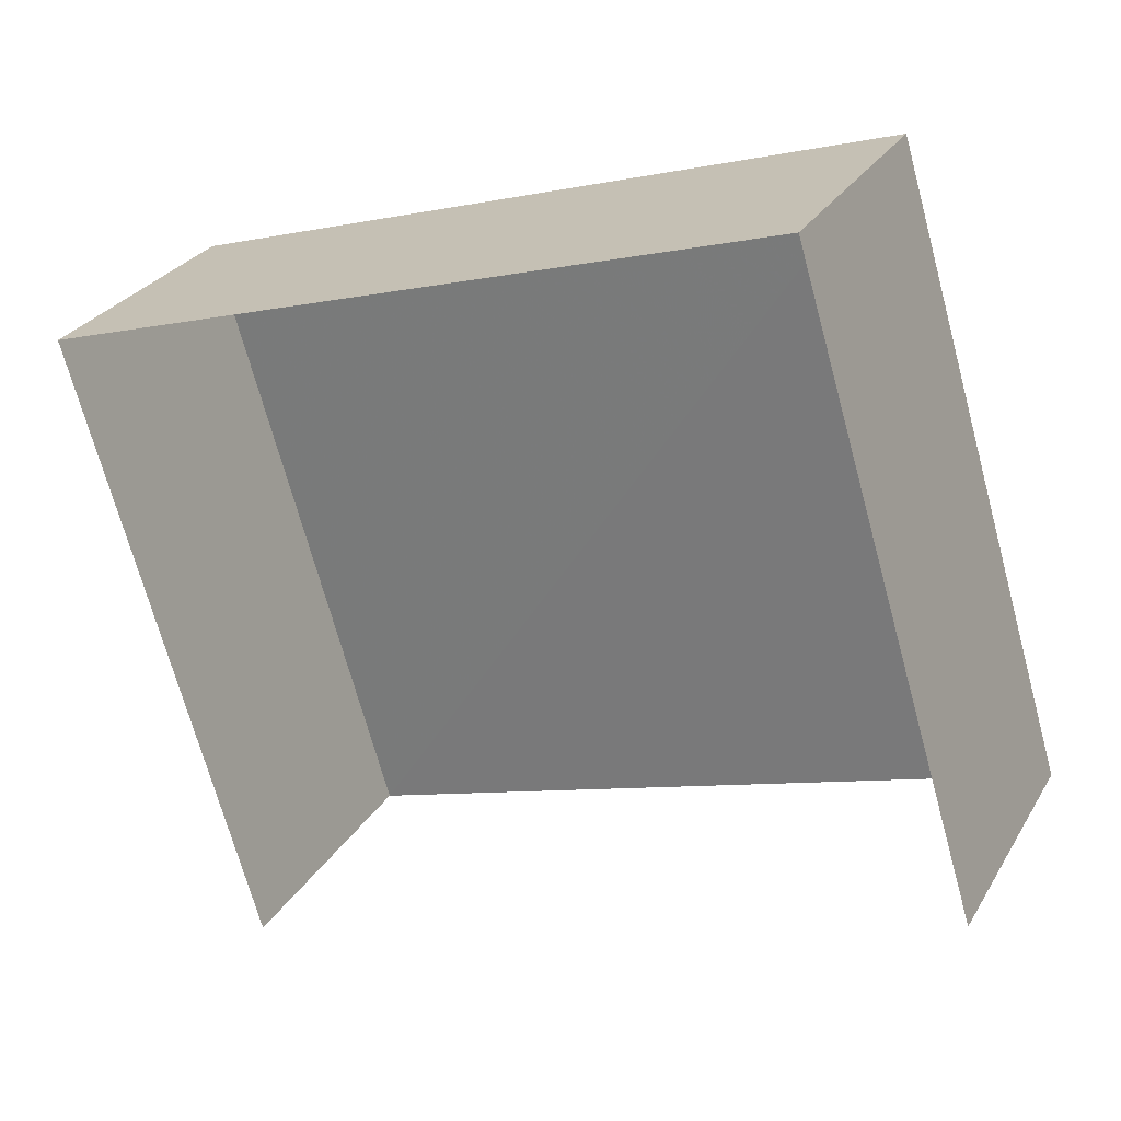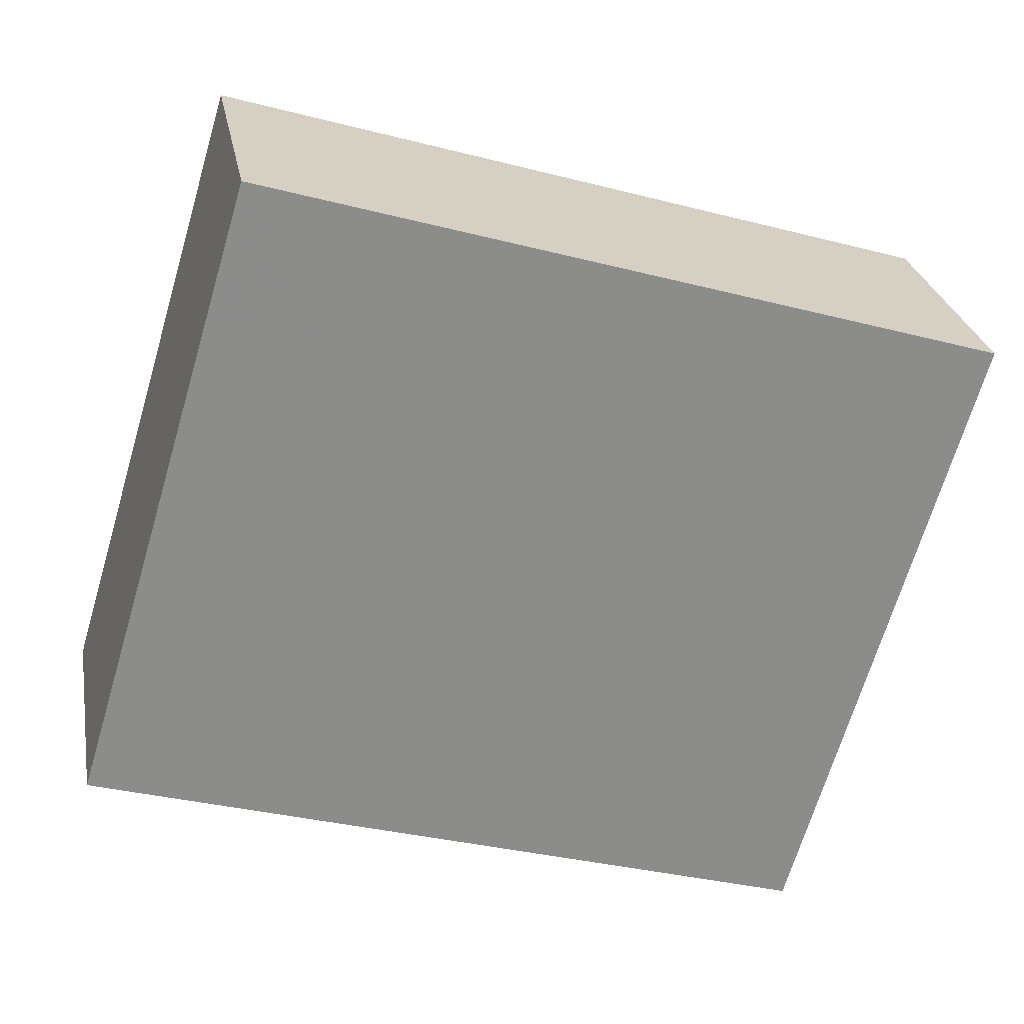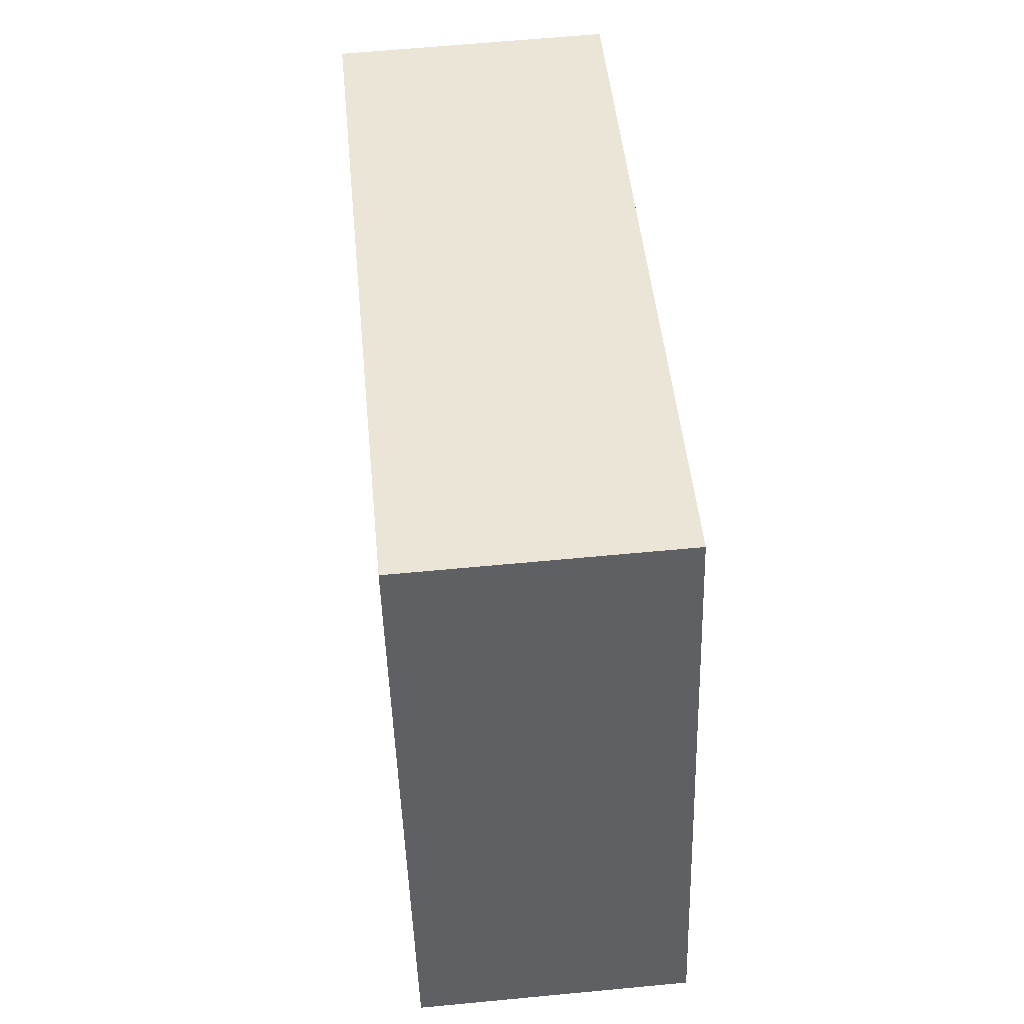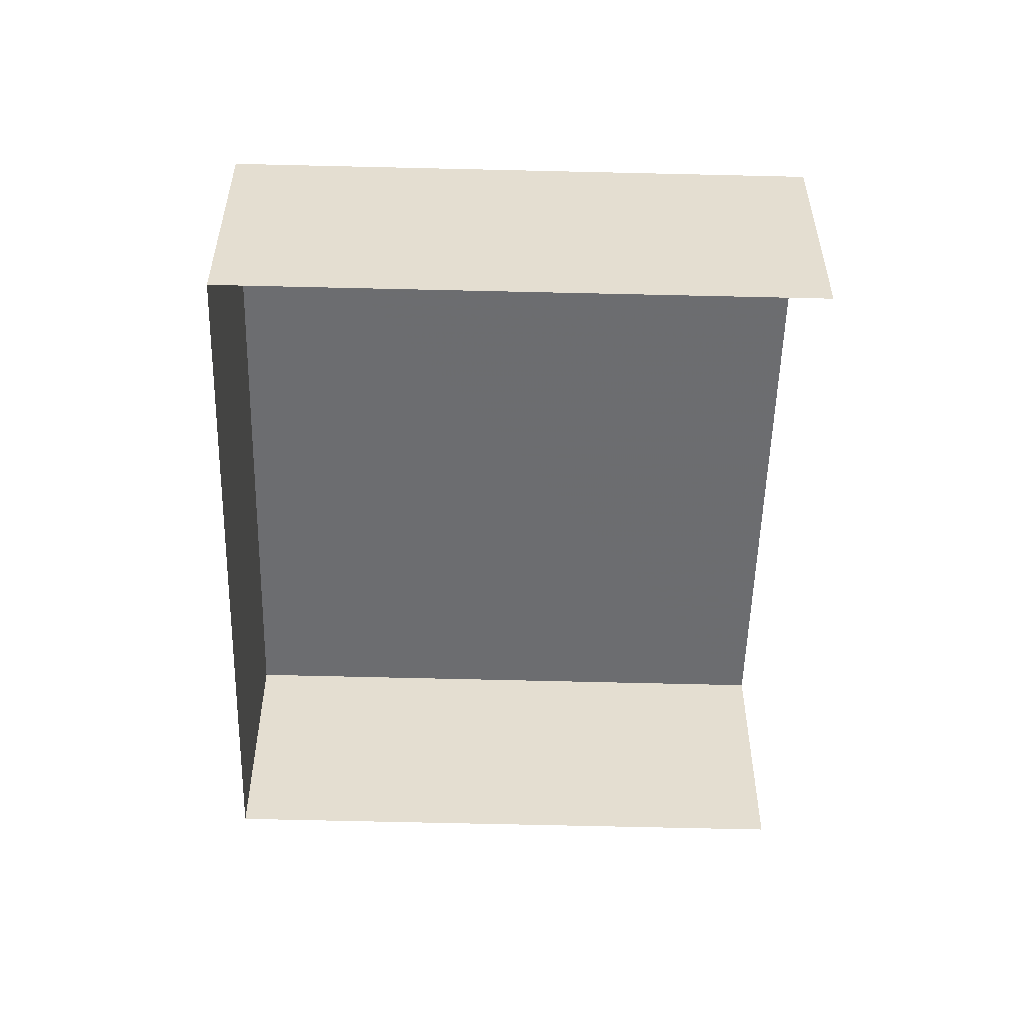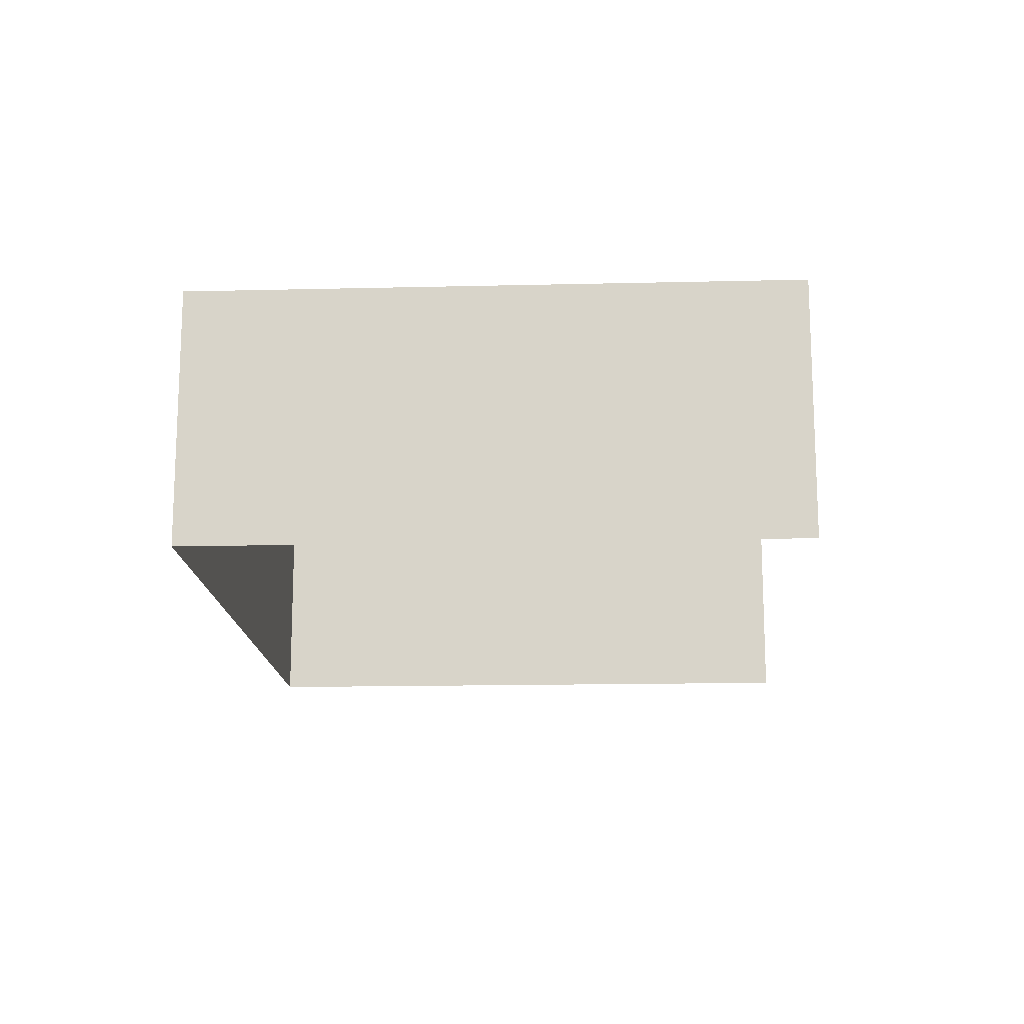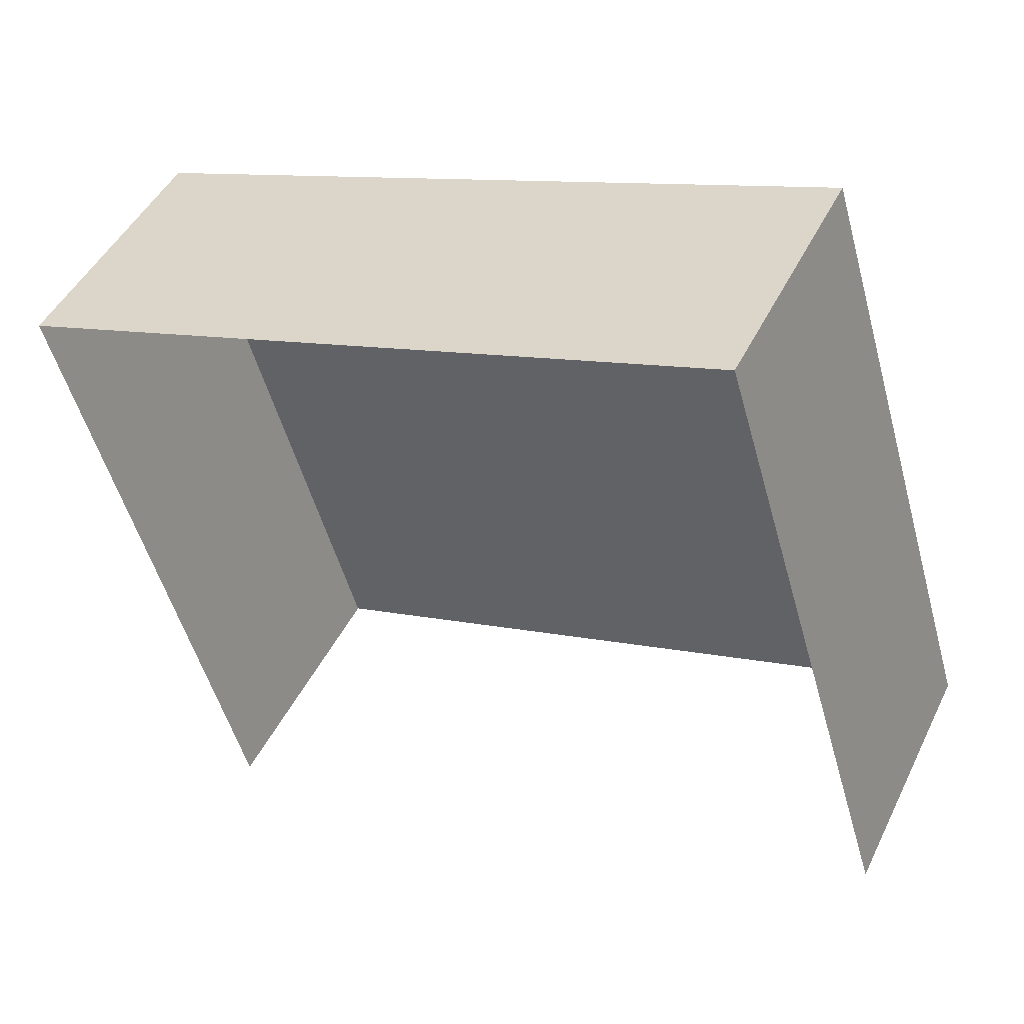
<metadata>
{"format":"obj","ext":"obj","renderer":"f3d","projection":"perspective","resolution":1024,"background":"white","views":[{"elev":27.6,"azim":-155.3,"up":"+Y"},{"elev":26.3,"azim":-10.2,"up":"+Y"},{"elev":61.9,"azim":-95.4,"up":"+Y"},{"elev":-54.0,"azim":-108.2,"up":"+Z"},{"elev":-15.5,"azim":-103.8,"up":"+Z"},{"elev":46.0,"azim":-155.2,"up":"+Y"}]}
</metadata>
<code>
v -2.209e+05 -1.253e+05 25.55
v -2.209e+05 -1.253e+05 25.55
v -2.209e+05 -1.253e+05 25.55
v -2.209e+05 -1.253e+05 25.55
v -2.209e+05 -1.253e+05 28.1
v -2.209e+05 -1.253e+05 28.1
v -2.209e+05 -1.253e+05 28.1
v -2.209e+05 -1.253e+05 28.1
f 1 2 3
f 1 4 2
f 8 4 1
f 6 8 1
f 5 6 7
f 5 8 6
f 6 1 3
f 7 6 3
f 7 3 2
f 5 7 2
f 5 2 4
f 8 5 4

</code>
